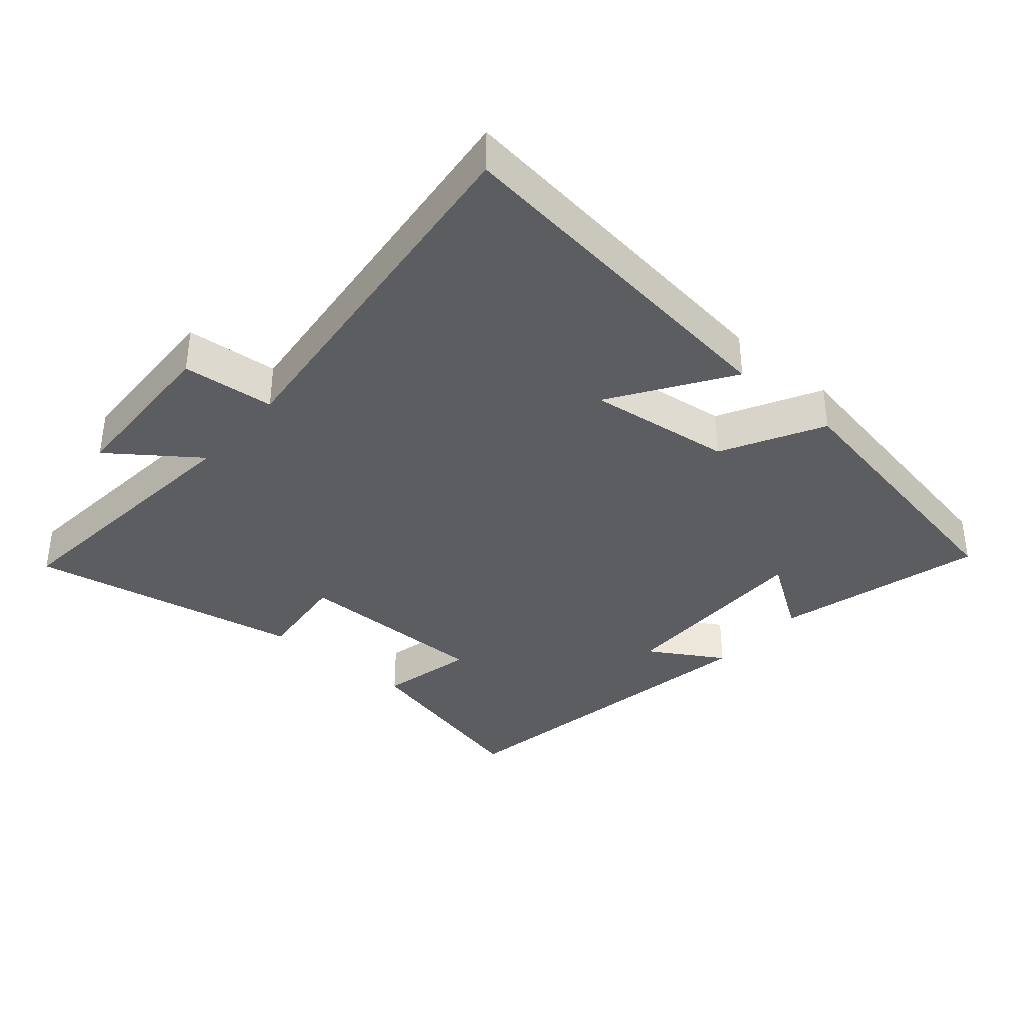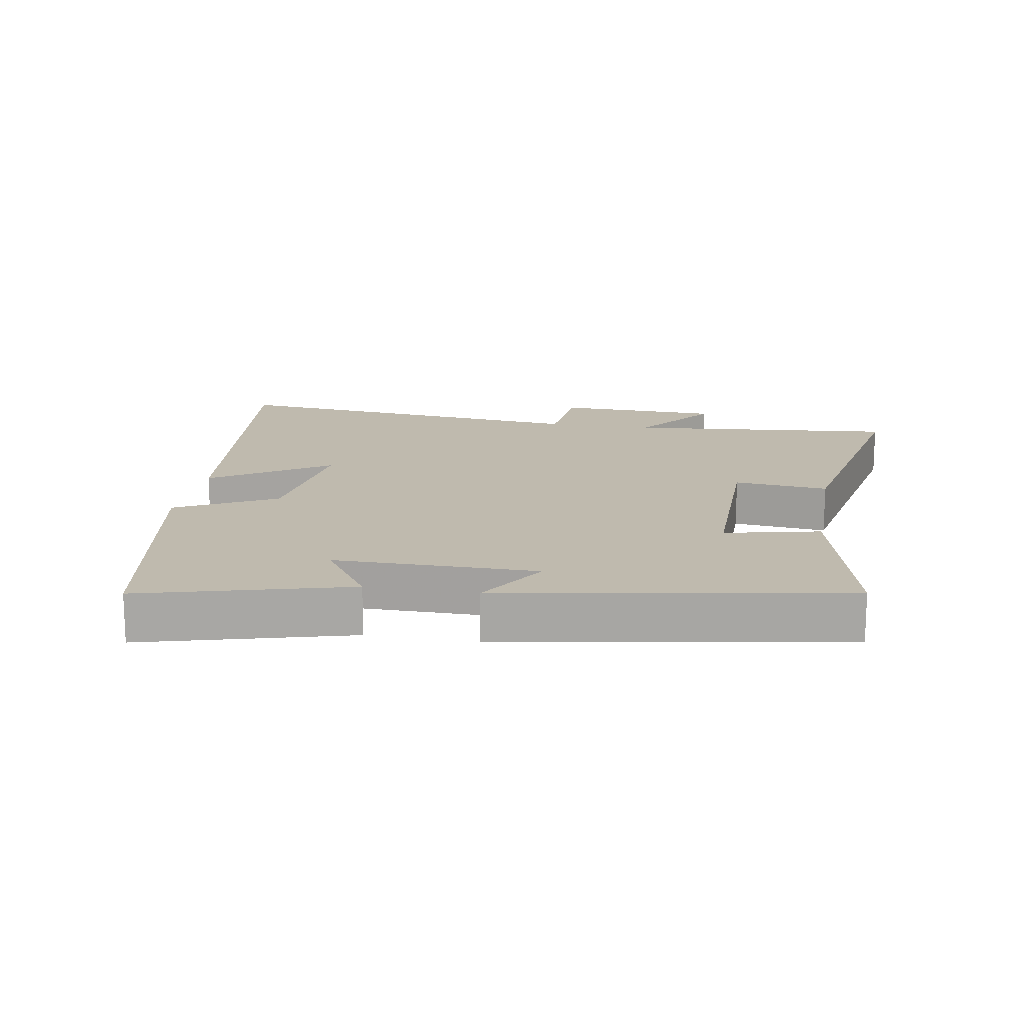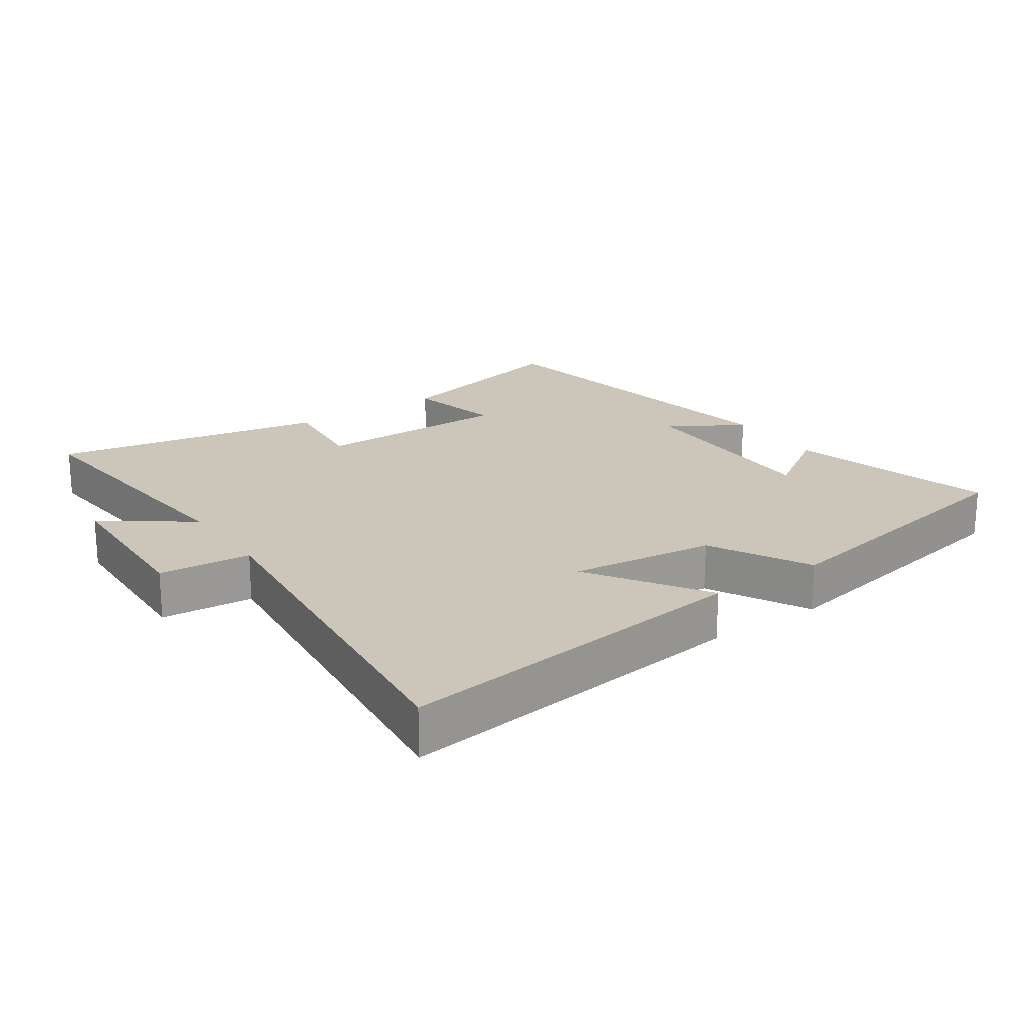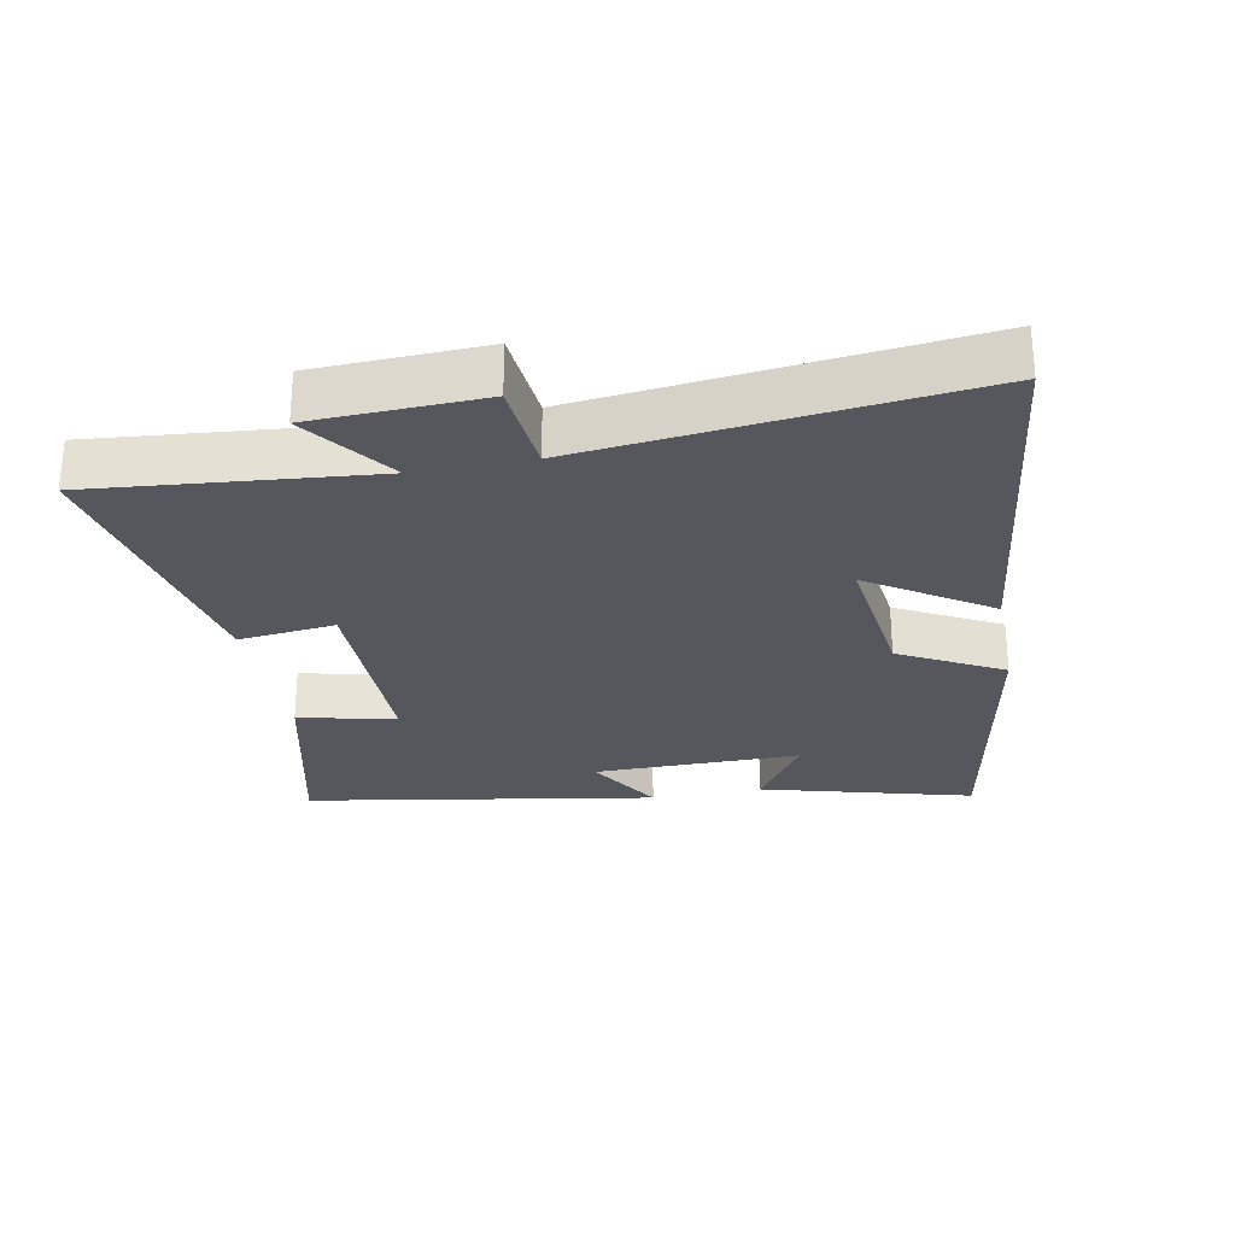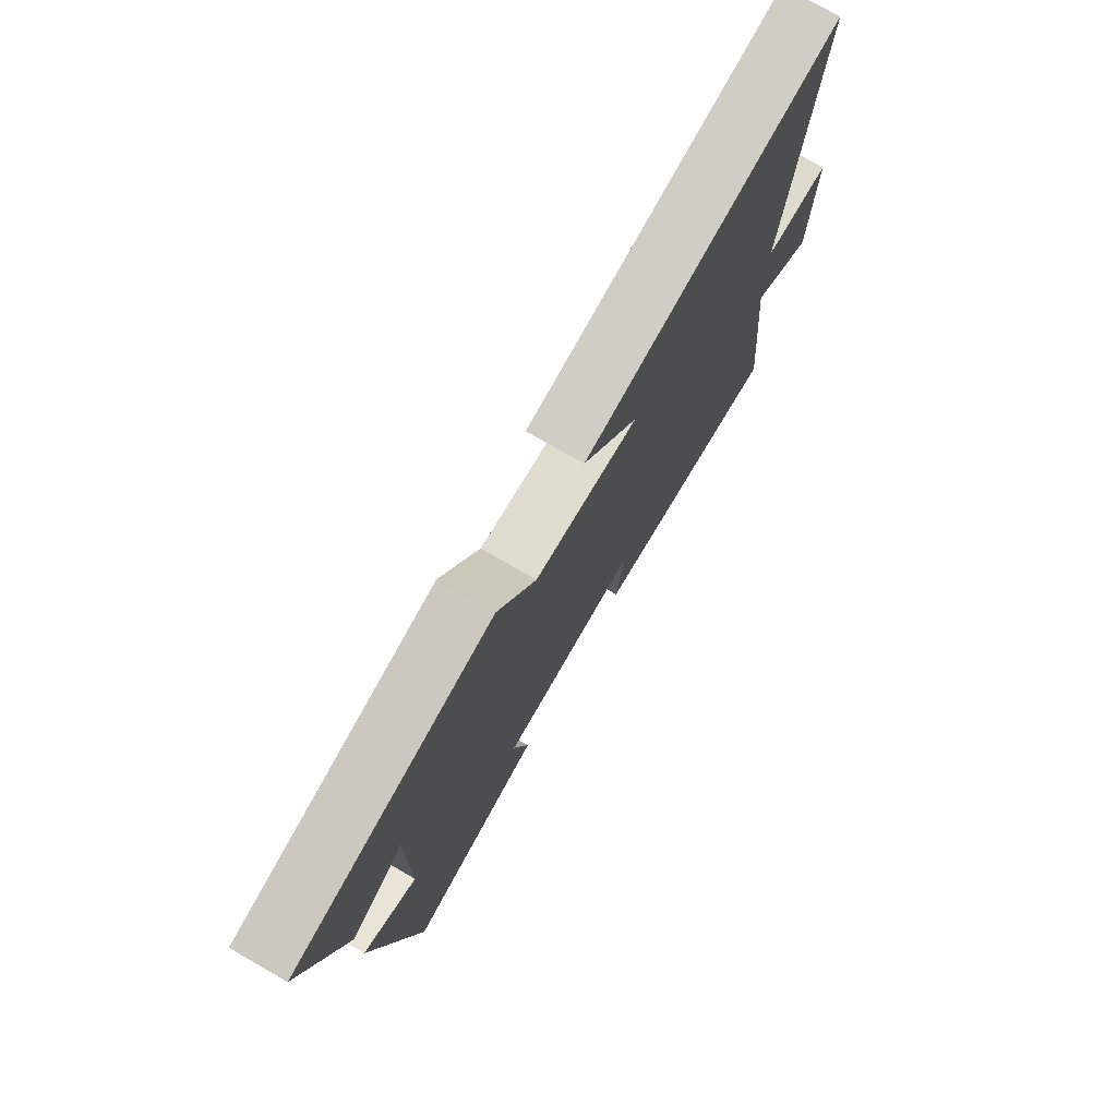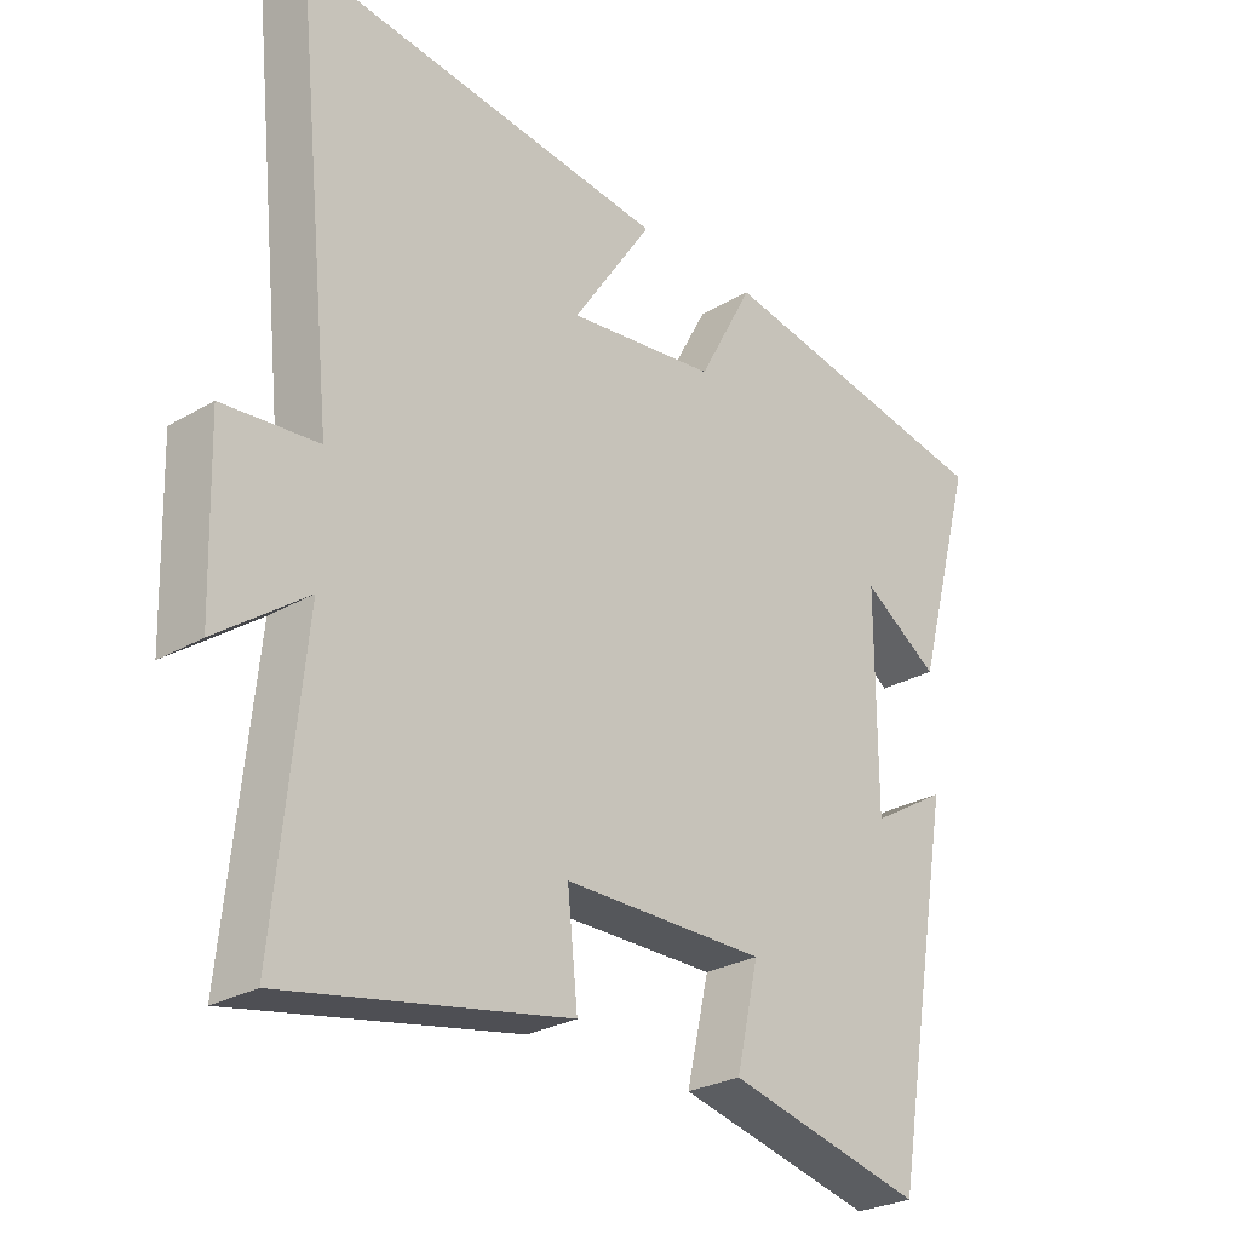
<metadata>
{"format":"obj","ext":"obj","renderer":"f3d","projection":"perspective","resolution":1024,"background":"white","views":[{"elev":-36.9,"azim":-40.5,"up":"+Y"},{"elev":15.8,"azim":100.0,"up":"+Y"},{"elev":20.9,"azim":-34.4,"up":"+Y"},{"elev":-27.5,"azim":-78.8,"up":"+Y"},{"elev":76.1,"azim":119.9,"up":"+Z"},{"elev":-27.0,"azim":-47.7,"up":"+Z"}]}
</metadata>
<code>
v -0.541 0.07 -0.578
v -0.5 0.07 -0.167
v -0.631 0.07 -0.263
v -0.639 0.07 -0.013
v -0.5 0.07 -0.001
v -0.56 0.07 0.568
v -0.019 0.07 0.5
v -0.136 0.07 0.324
v 0.082 0.07 0.35
v 0.163 0.07 0.5
v 0.586 0.07 0.421
v 0.5 0.07 0.11
v 0.388 0.07 0.185
v 0.388 0.07 -0.121
v 0.5 0.07 -0.054
v 0.409 0.07 -0.57
v 0.12 0.07 -0.5
v 0.153 0.07 -0.357
v -0.143 0.07 -0.357
v -0.128 0.07 -0.5
v -0.541 0 -0.578
v -0.5 0 -0.167
v -0.631 0 -0.263
v -0.639 0 -0.013
v -0.5 0 -0.001
v -0.56 0 0.568
v -0.019 0 0.5
v -0.136 0 0.324
v 0.082 0 0.35
v 0.163 0 0.5
v 0.586 0 0.421
v 0.5 0 0.11
v 0.388 0 0.185
v 0.388 0 -0.121
v 0.5 0 -0.054
v 0.409 0 -0.57
v 0.12 0 -0.5
v 0.153 0 -0.357
v -0.143 0 -0.357
v -0.128 0 -0.5
f 19 20 1 2
f 18 19 2
f 16 17 18
f 15 16 18
f 14 15 18
f 13 14 18 2
f 10 11 12 13
f 9 10 13
f 8 9 13 2
f 5 6 7 8
f 5 8 2 3
f 3 4 5
f 22 21 40 39
f 22 39 38
f 38 37 36
f 38 36 35
f 38 35 34
f 22 38 34 33
f 33 32 31 30
f 33 30 29
f 22 33 29 28
f 28 27 26 25
f 23 22 28 25
f 25 24 23
f 1 21 22 2
f 2 22 23 3
f 3 23 24 4
f 4 24 25 5
f 5 25 26 6
f 6 26 27 7
f 7 27 28 8
f 8 28 29 9
f 9 29 30 10
f 10 30 31 11
f 11 31 32 12
f 12 32 33 13
f 13 33 34 14
f 14 34 35 15
f 15 35 36 16
f 16 36 37 17
f 17 37 38 18
f 18 38 39 19
f 19 39 40 20
f 20 40 21 1

</code>
